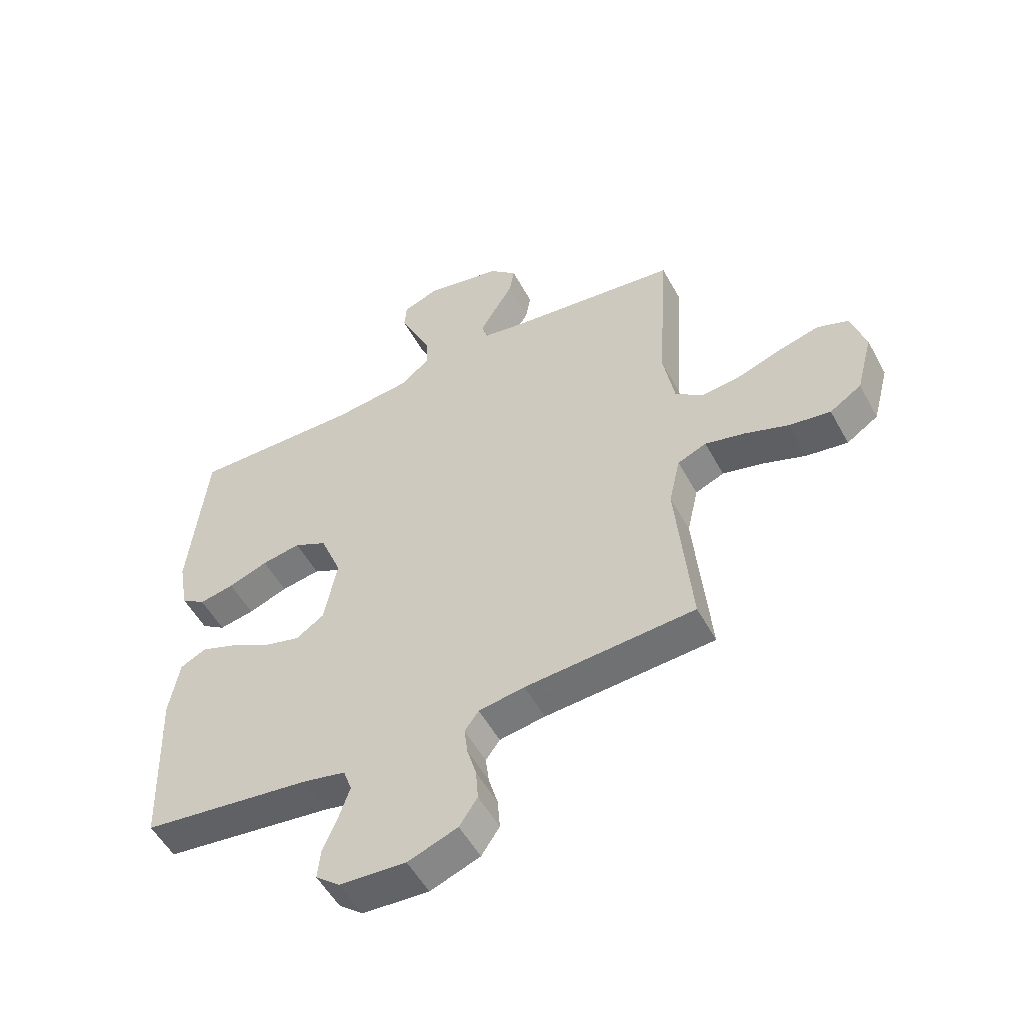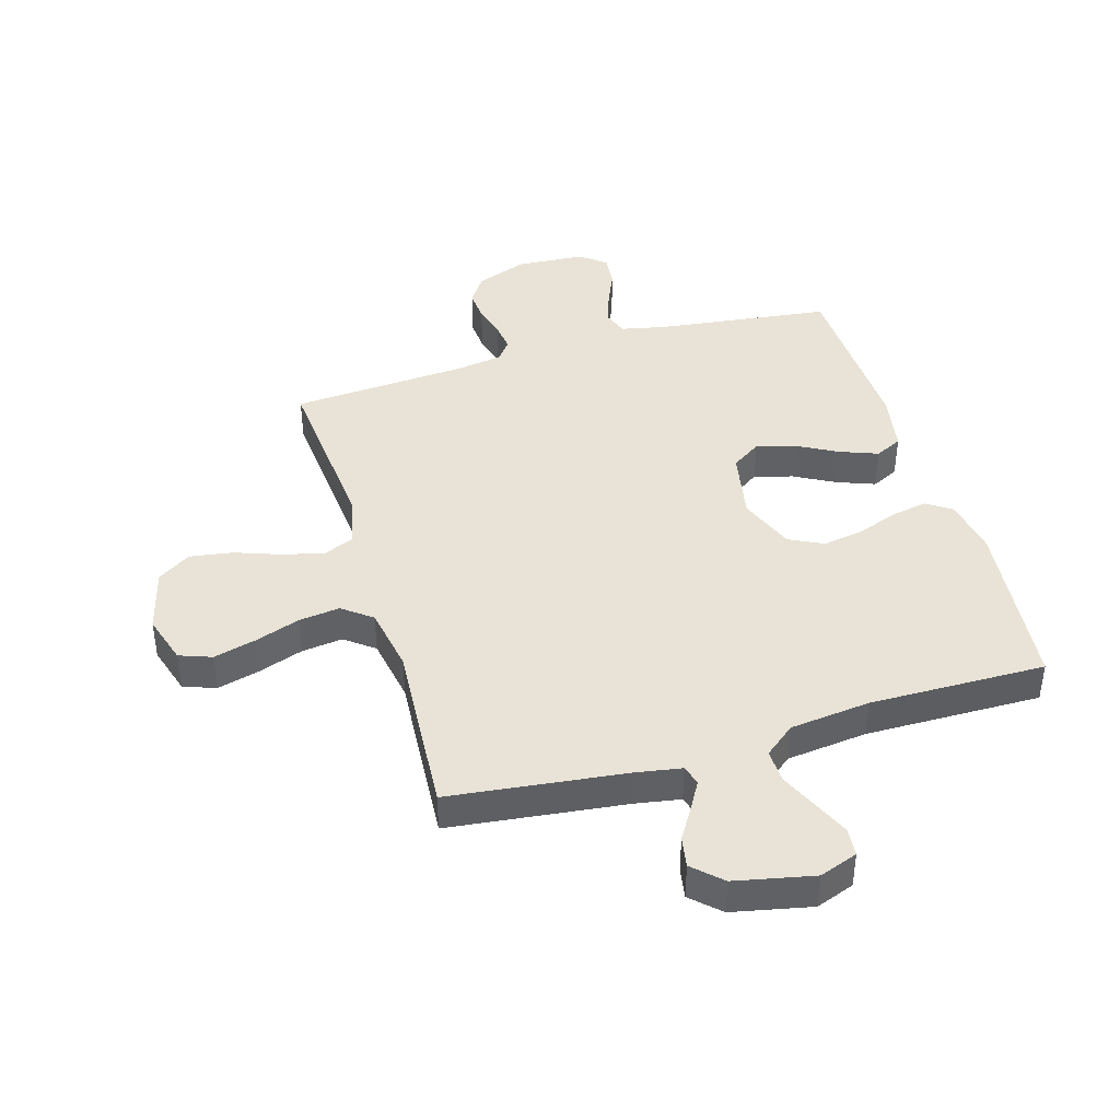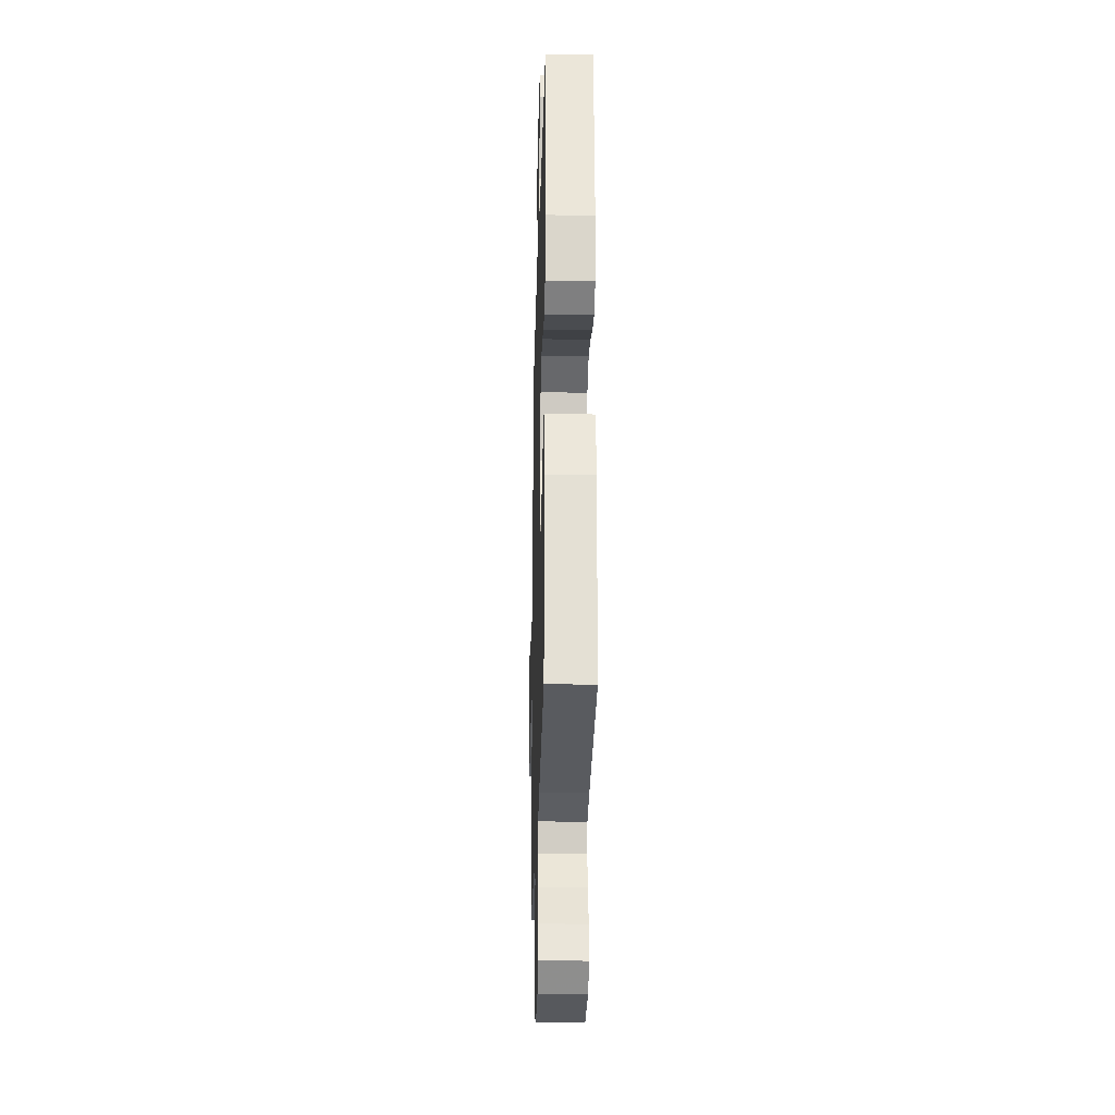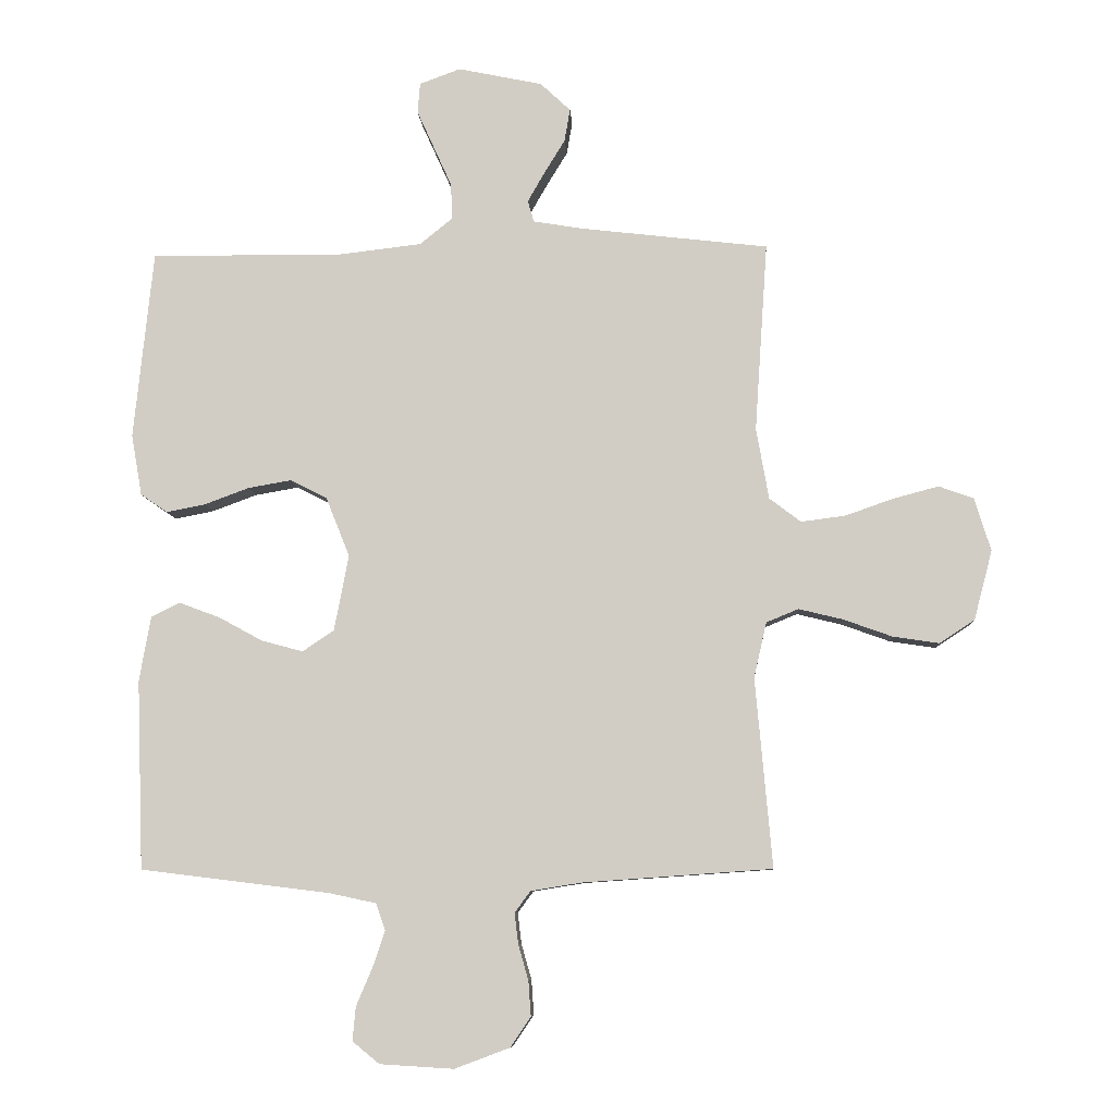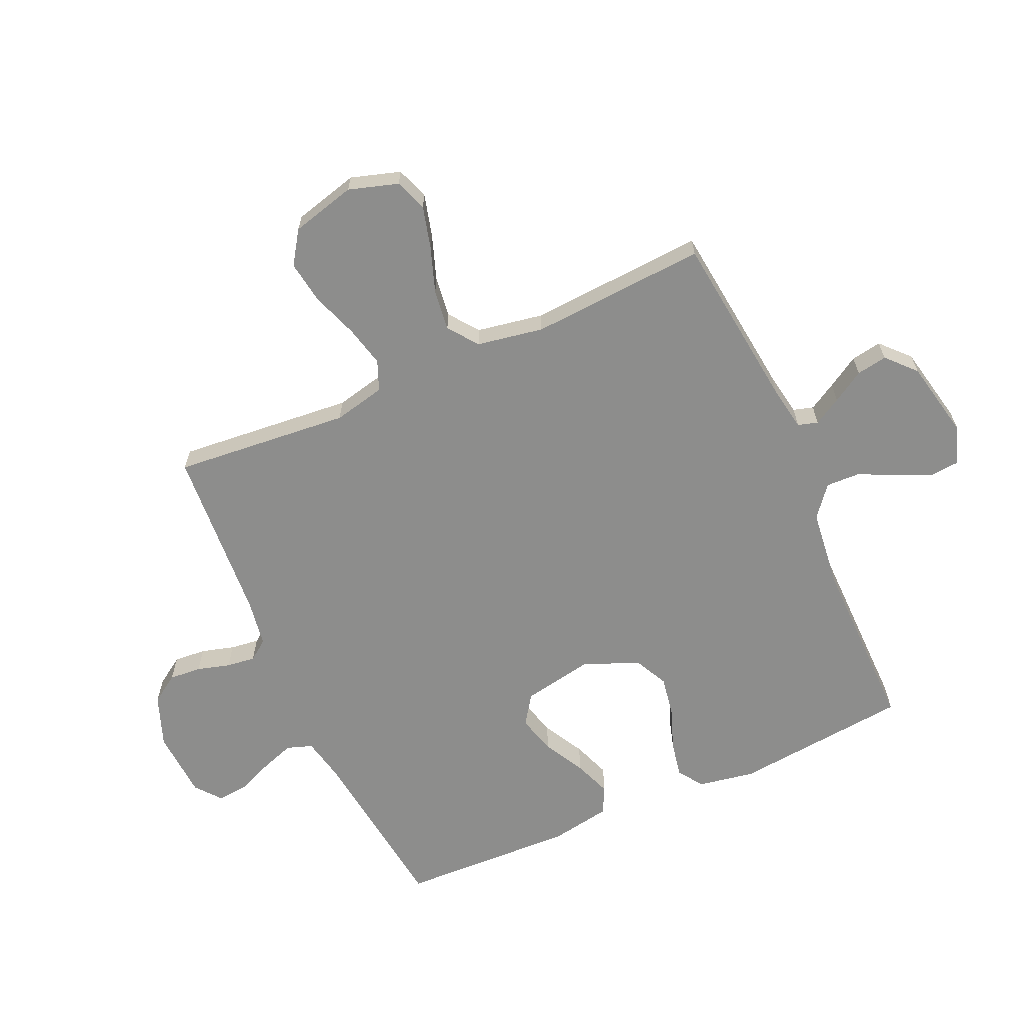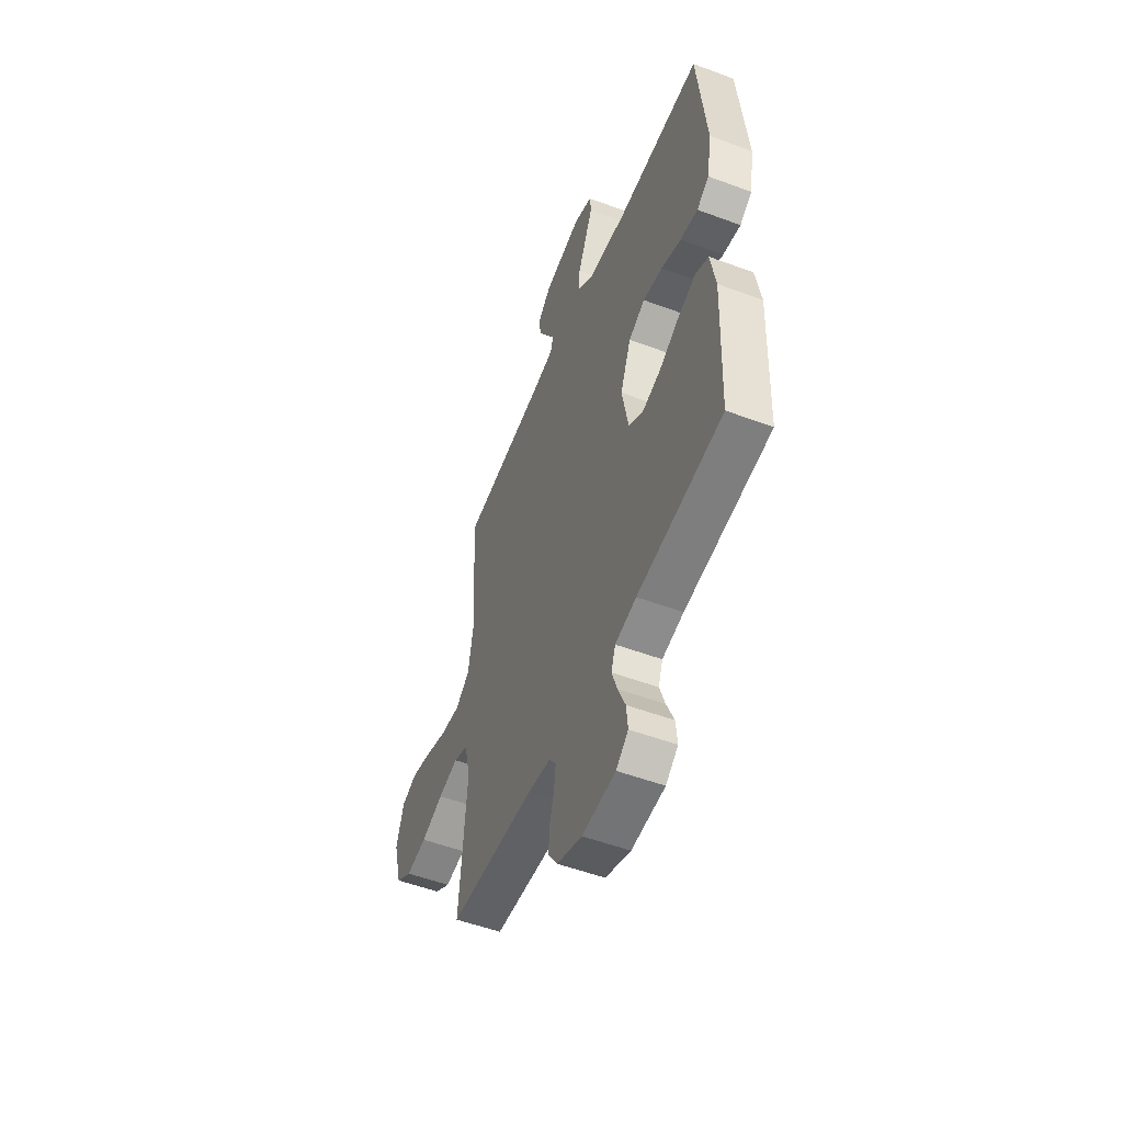
<metadata>
{"format":"obj","ext":"obj","renderer":"f3d","projection":"perspective","resolution":1024,"background":"white","views":[{"elev":-52.9,"azim":-152.0,"up":"+Z"},{"elev":41.8,"azim":-16.4,"up":"+Y"},{"elev":-25.7,"azim":88.5,"up":"+Z"},{"elev":-8.0,"azim":-176.7,"up":"+Z"},{"elev":-64.4,"azim":-65.9,"up":"+Y"},{"elev":-52.8,"azim":68.2,"up":"+Z"}]}
</metadata>
<code>
v 0.5 0.07 0.5
v 0.531 0.07 0.2
v 0.514 0.07 0.103
v 0.471 0.07 0.074
v 0.409 0.07 0.086
v 0.339 0.07 0.112
v 0.27 0.07 0.124
v 0.212 0.07 0.095
v 0.174 0.07 0
v 0.197 0.07 -0.12
v 0.247 0.07 -0.154
v 0.313 0.07 -0.136
v 0.383 0.07 -0.098
v 0.447 0.07 -0.074
v 0.493 0.07 -0.097
v 0.511 0.07 -0.2
v 0.5 0.07 -0.5
v 0.2 0.07 -0.537
v 0.125 0.07 -0.553
v 0.11 0.07 -0.596
v 0.129 0.07 -0.652
v 0.155 0.07 -0.713
v 0.16 0.07 -0.767
v 0.117 0.07 -0.802
v 0 0.07 -0.809
v -0.088 0.07 -0.776
v -0.12 0.07 -0.728
v -0.116 0.07 -0.673
v -0.1 0.07 -0.617
v -0.094 0.07 -0.568
v -0.119 0.07 -0.534
v -0.2 0.07 -0.521
v -0.5 0.07 -0.5
v -0.473 0.07 -0.2
v -0.493 0.07 -0.112
v -0.544 0.07 -0.091
v -0.614 0.07 -0.108
v -0.692 0.07 -0.136
v -0.765 0.07 -0.147
v -0.821 0.07 -0.11
v -0.85 0.07 0
v -0.824 0.07 0.084
v -0.769 0.07 0.104
v -0.697 0.07 0.085
v -0.62 0.07 0.058
v -0.55 0.07 0.049
v -0.5 0.07 0.087
v -0.48 0.07 0.2
v -0.5 0.07 0.5
v -0.2 0.07 0.535
v -0.123 0.07 0.548
v -0.113 0.07 0.582
v -0.14 0.07 0.629
v -0.173 0.07 0.683
v -0.182 0.07 0.735
v -0.134 0.07 0.78
v 0 0.07 0.808
v 0.065 0.07 0.784
v 0.069 0.07 0.736
v 0.042 0.07 0.676
v 0.013 0.07 0.612
v 0.011 0.07 0.555
v 0.063 0.07 0.513
v 0.2 0.07 0.497
v 0.5 0 0.5
v 0.531 0 0.2
v 0.514 0 0.103
v 0.471 0 0.074
v 0.409 0 0.086
v 0.339 0 0.112
v 0.27 0 0.124
v 0.212 0 0.095
v 0.174 0 0
v 0.197 0 -0.12
v 0.247 0 -0.154
v 0.313 0 -0.136
v 0.383 0 -0.098
v 0.447 0 -0.074
v 0.493 0 -0.097
v 0.511 0 -0.2
v 0.5 0 -0.5
v 0.2 0 -0.537
v 0.125 0 -0.553
v 0.11 0 -0.596
v 0.129 0 -0.652
v 0.155 0 -0.713
v 0.16 0 -0.767
v 0.117 0 -0.802
v 0 0 -0.809
v -0.088 0 -0.776
v -0.12 0 -0.728
v -0.116 0 -0.673
v -0.1 0 -0.617
v -0.094 0 -0.568
v -0.119 0 -0.534
v -0.2 0 -0.521
v -0.5 0 -0.5
v -0.473 0 -0.2
v -0.493 0 -0.112
v -0.544 0 -0.091
v -0.614 0 -0.108
v -0.692 0 -0.136
v -0.765 0 -0.147
v -0.821 0 -0.11
v -0.85 0 0
v -0.824 0 0.084
v -0.769 0 0.104
v -0.697 0 0.085
v -0.62 0 0.058
v -0.55 0 0.049
v -0.5 0 0.087
v -0.48 0 0.2
v -0.5 0 0.5
v -0.2 0 0.535
v -0.123 0 0.548
v -0.113 0 0.582
v -0.14 0 0.629
v -0.173 0 0.683
v -0.182 0 0.735
v -0.134 0 0.78
v 0 0 0.808
v 0.065 0 0.784
v 0.069 0 0.736
v 0.042 0 0.676
v 0.013 0 0.612
v 0.011 0 0.555
v 0.063 0 0.513
v 0.2 0 0.497
f 59 60 61
f 58 59 61
f 57 58 61
f 56 57 61
f 55 56 61
f 54 55 61
f 53 54 61
f 52 53 61 62
f 51 52 62 63
f 48 49 50
f 50 51 63
f 48 50 63
f 47 48 63
f 43 44 45
f 42 43 45
f 41 42 45
f 40 41 45
f 39 40 45
f 38 39 45
f 37 38 45
f 36 37 45 46
f 47 63 64
f 46 47 64
f 36 46 64
f 35 36 64
f 27 28 29
f 26 27 29
f 25 26 29
f 24 25 29
f 23 24 29
f 22 23 29
f 21 22 29
f 20 21 29 30
f 19 20 30 31
f 16 17 18
f 15 16 18
f 14 15 18
f 13 14 18
f 12 13 18
f 19 31 32
f 18 19 32
f 12 18 32
f 11 12 32
f 4 5 6
f 3 4 6
f 2 3 6
f 1 2 6
f 64 1 6
f 64 6 7
f 64 7 8
f 35 64 8
f 34 35 8
f 32 33 34
f 11 32 34
f 10 11 34
f 9 10 34
f 8 9 34
f 125 124 123
f 125 123 122
f 125 122 121
f 125 121 120
f 125 120 119
f 125 119 118
f 125 118 117
f 126 125 117 116
f 127 126 116 115
f 114 113 112
f 127 115 114
f 127 114 112
f 127 112 111
f 109 108 107
f 109 107 106
f 109 106 105
f 109 105 104
f 109 104 103
f 109 103 102
f 109 102 101
f 110 109 101 100
f 128 127 111
f 128 111 110
f 128 110 100
f 128 100 99
f 93 92 91
f 93 91 90
f 93 90 89
f 93 89 88
f 93 88 87
f 93 87 86
f 93 86 85
f 94 93 85 84
f 95 94 84 83
f 82 81 80
f 82 80 79
f 82 79 78
f 82 78 77
f 82 77 76
f 96 95 83
f 96 83 82
f 96 82 76
f 96 76 75
f 70 69 68
f 70 68 67
f 70 67 66
f 70 66 65
f 70 65 128
f 71 70 128
f 72 71 128
f 72 128 99
f 72 99 98
f 98 97 96
f 98 96 75
f 98 75 74
f 98 74 73
f 98 73 72
f 1 65 66 2
f 2 66 67 3
f 3 67 68 4
f 4 68 69 5
f 5 69 70 6
f 6 70 71 7
f 7 71 72 8
f 8 72 73 9
f 9 73 74 10
f 10 74 75 11
f 11 75 76 12
f 12 76 77 13
f 13 77 78 14
f 14 78 79 15
f 15 79 80 16
f 16 80 81 17
f 17 81 82 18
f 18 82 83 19
f 19 83 84 20
f 20 84 85 21
f 21 85 86 22
f 22 86 87 23
f 23 87 88 24
f 24 88 89 25
f 25 89 90 26
f 26 90 91 27
f 27 91 92 28
f 28 92 93 29
f 29 93 94 30
f 30 94 95 31
f 31 95 96 32
f 32 96 97 33
f 33 97 98 34
f 34 98 99 35
f 35 99 100 36
f 36 100 101 37
f 37 101 102 38
f 38 102 103 39
f 39 103 104 40
f 40 104 105 41
f 41 105 106 42
f 42 106 107 43
f 43 107 108 44
f 44 108 109 45
f 45 109 110 46
f 46 110 111 47
f 47 111 112 48
f 48 112 113 49
f 49 113 114 50
f 50 114 115 51
f 51 115 116 52
f 52 116 117 53
f 53 117 118 54
f 54 118 119 55
f 55 119 120 56
f 56 120 121 57
f 57 121 122 58
f 58 122 123 59
f 59 123 124 60
f 60 124 125 61
f 61 125 126 62
f 62 126 127 63
f 63 127 128 64
f 64 128 65 1

</code>
